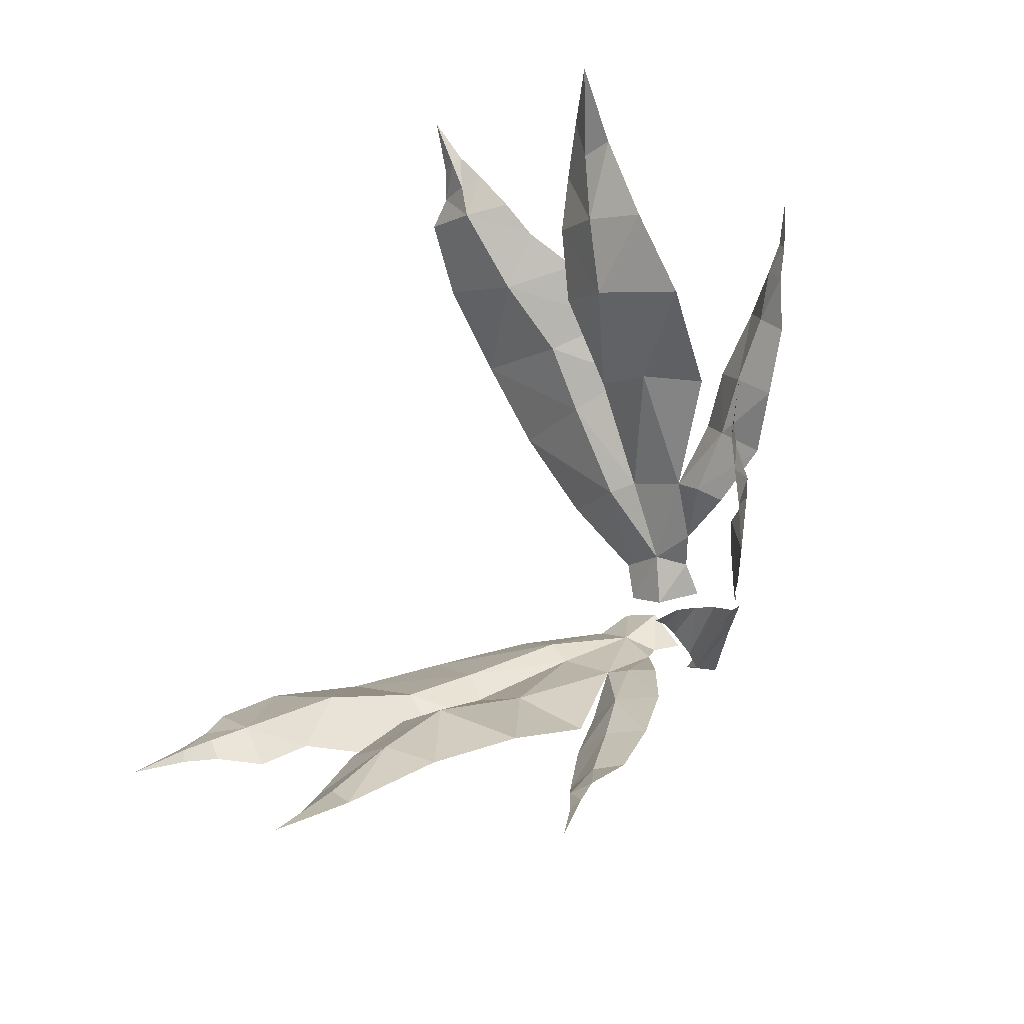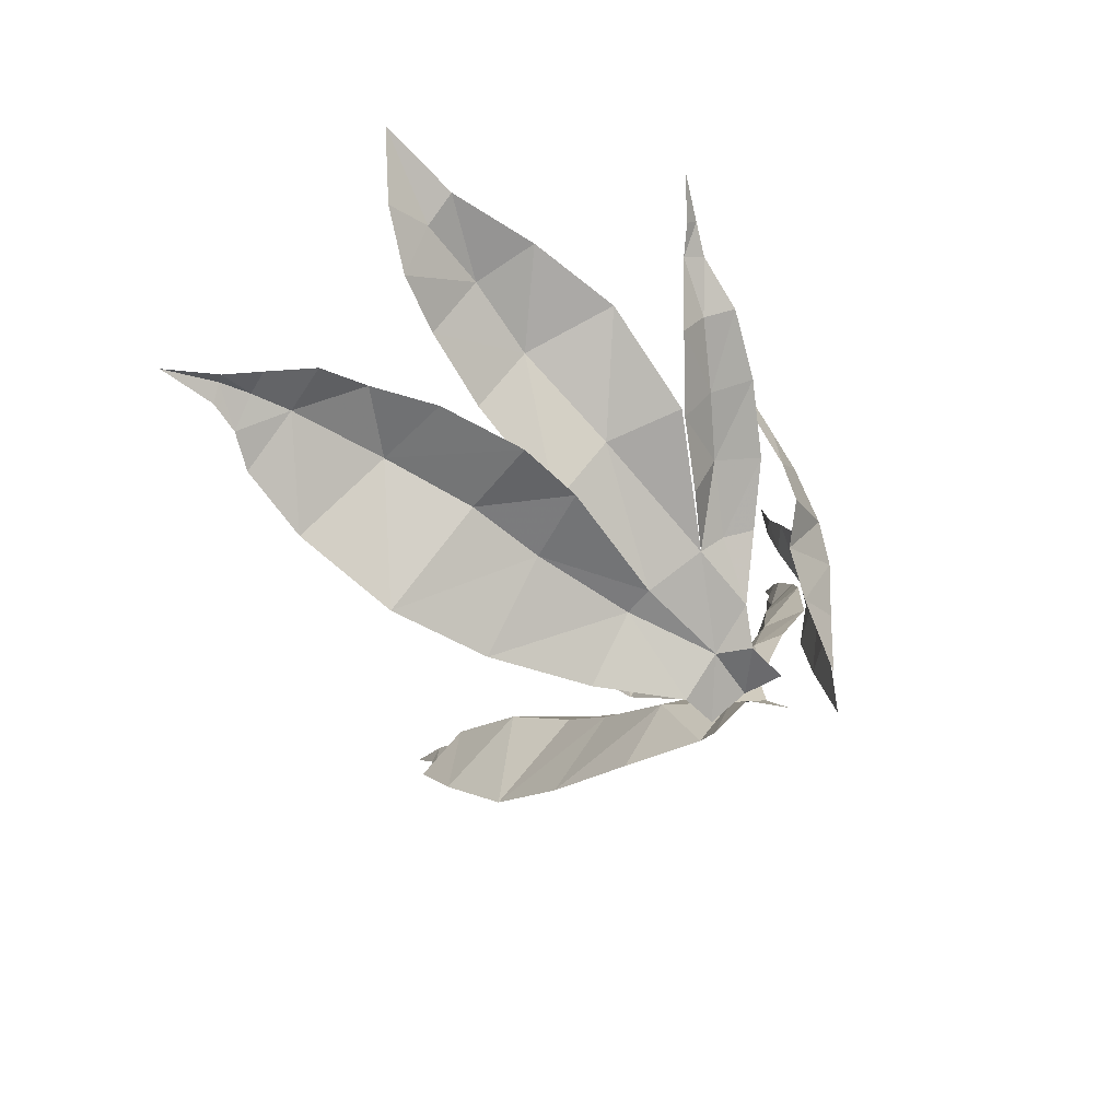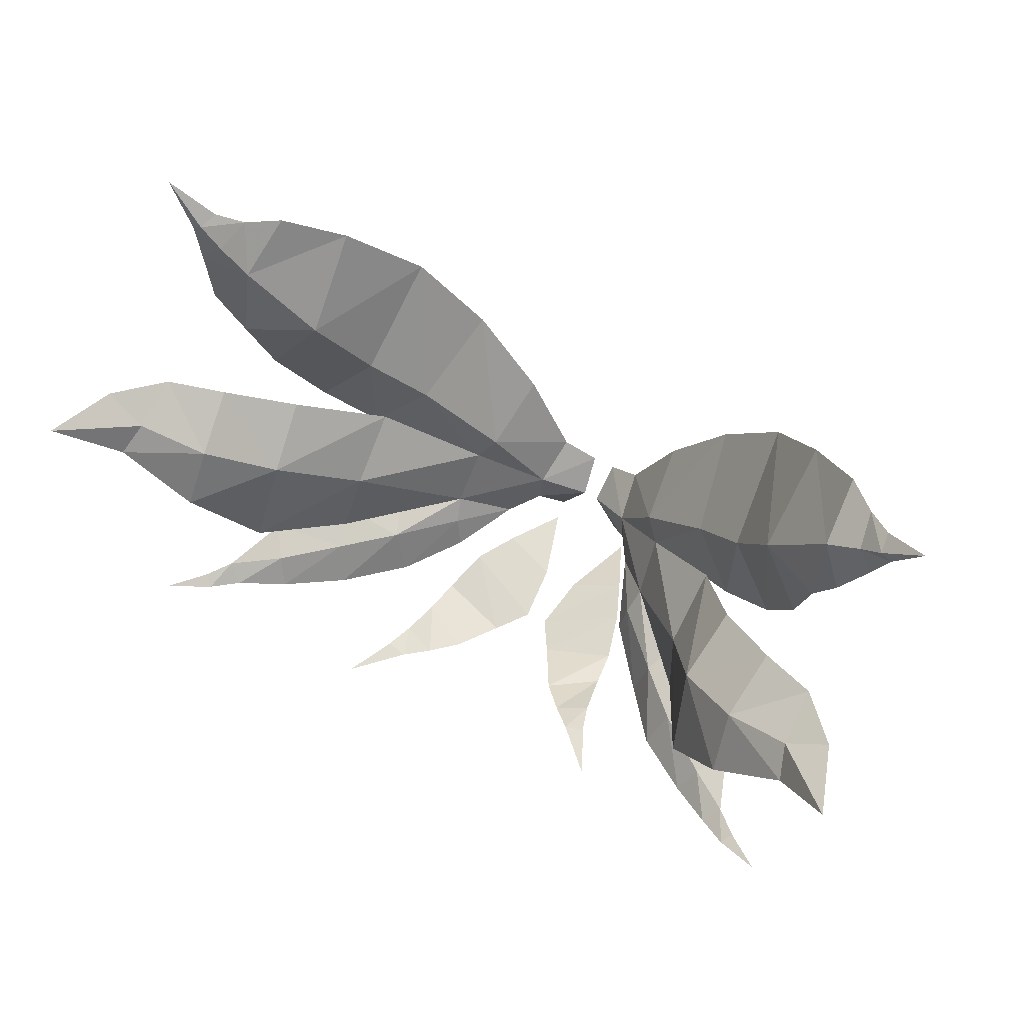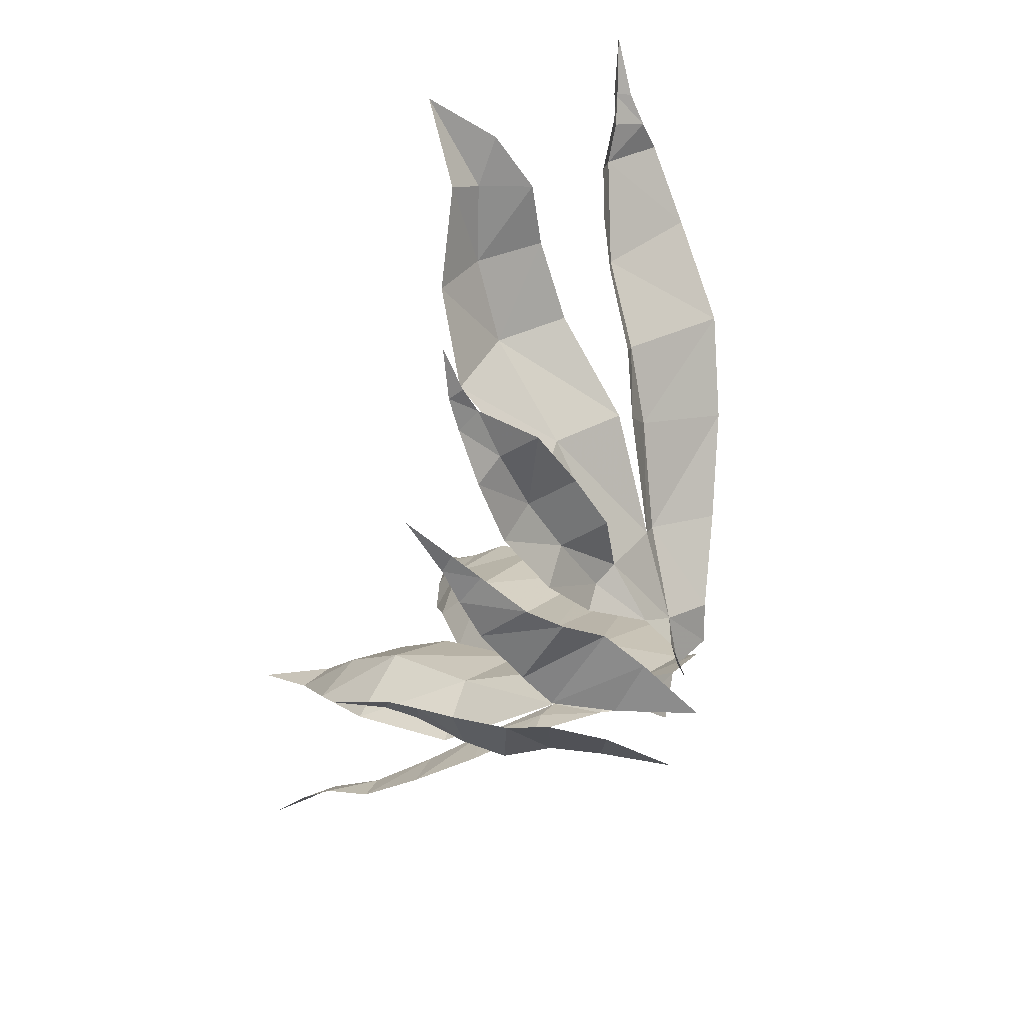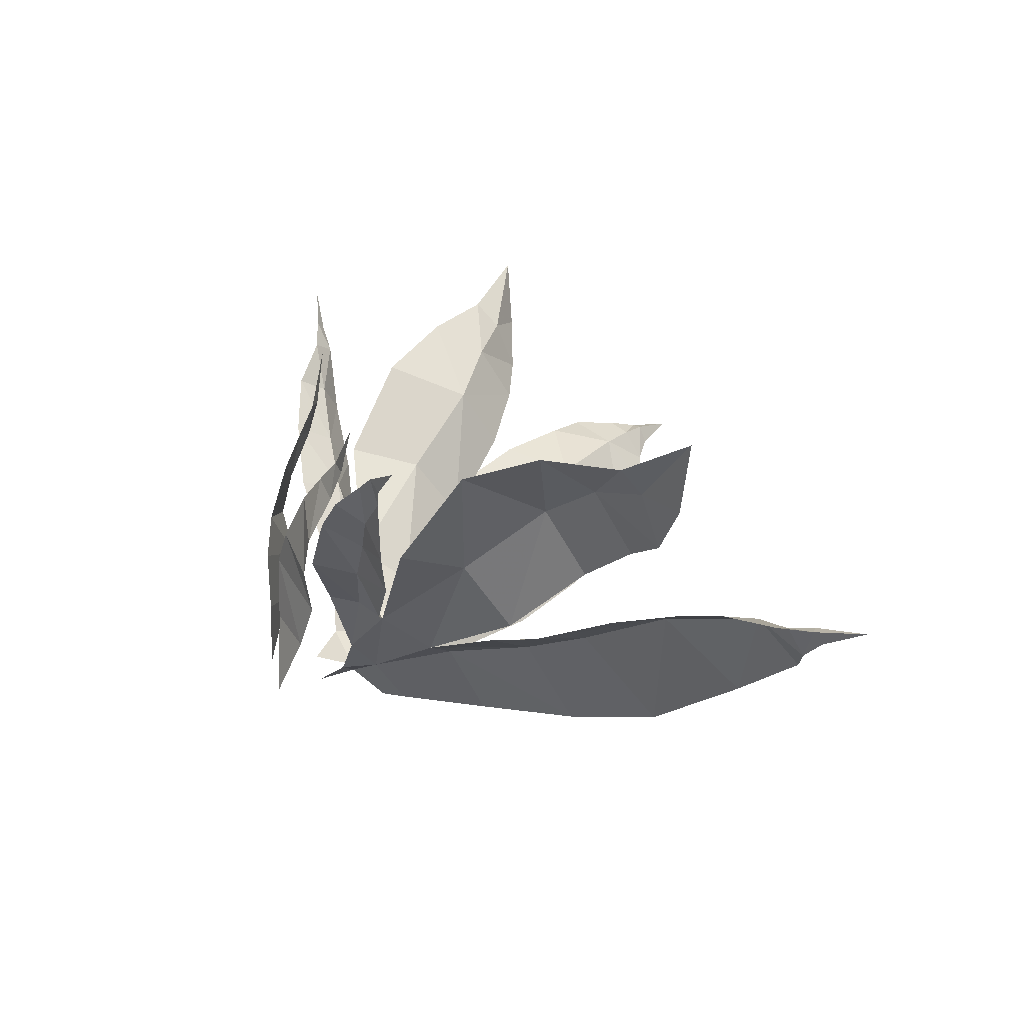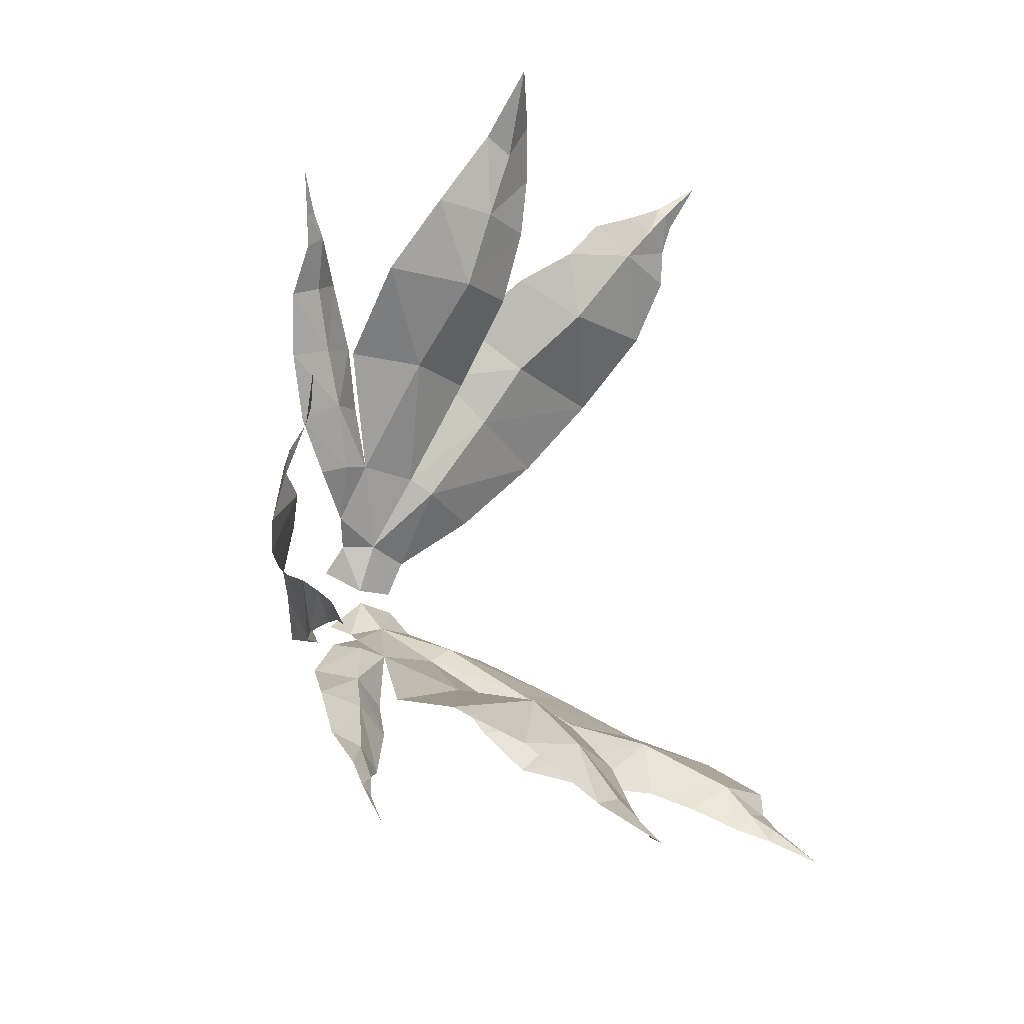
<metadata>
{"format":"obj","ext":"obj","renderer":"f3d","projection":"perspective","resolution":1024,"background":"white","views":[{"elev":69.5,"azim":110.9,"up":"+Y"},{"elev":-30.3,"azim":101.5,"up":"+Y"},{"elev":56.6,"azim":-149.2,"up":"+Z"},{"elev":-40.7,"azim":-104.0,"up":"+Z"},{"elev":16.8,"azim":-99.2,"up":"+Y"},{"elev":63.8,"azim":-96.8,"up":"+Y"}]}
</metadata>
<code>
g Object01
v 15.94 37.87 98.02
v 15.99 45.74 101.5
v 10.78 46.87 99.56
v 7.846 41.76 96.76
v 16.73 51.07 103.1
v 13.64 51.24 102.1
v 14.13 23.77 97.89
v 15.84 31.16 96.26
v 4.462 33.61 93.75
v 1.199 27.55 92.75
v 11.36 16.09 96.27
v 2.769 17.56 93.03
v 7.287 5.46 92.98
v 19.35 59.73 104.5
f 1 2 3
f 3 4 1
f 2 5 6
f 6 3 2
f 7 8 9
f 9 10 7
f 11 7 10
f 10 12 11
f 4 9 8
f 8 1 4
f 12 13 11
f 5 14 6
g Object02
v -18.86 36.29 99
v -11.55 41.65 98.81
v -15.69 45.99 101.4
v -20.77 43.84 102.6
v -19.58 49.63 103.7
v -22.67 48.86 104.4
v -15.38 22.91 99.37
v -2.833 28.09 94.5
v -6.635 33.78 95.77
v -17.75 30.19 98.08
v -11.92 15.6 97.39
v -3.49 18 94.28
v -6.891 5.557 93.63
v -27.02 56.8 105.7
f 15 16 17
f 17 18 15
f 18 17 19
f 19 20 18
f 21 22 23
f 23 24 21
f 25 26 22
f 22 21 25
f 16 15 24
f 24 23 16
f 26 25 27
f 20 19 28
g cangyinchibang_mo
v 53.66 31.68 164.9
v 51.8 23.31 171.5
v 56.4 27.23 172.2
v 58.01 32.34 169.6
v 60.87 33.82 166.9
v 59.14 34.58 159.3
v 63.11 32.48 172.3
v 61.34 32.53 173.2
v 49.37 53.89 107.9
v 42.94 47.43 106.1
v 46.21 43 108.7
v 26.81 32.71 107.3
v 34.62 39.66 106.5
v 32.51 42.63 100.3
v 23.89 34.25 100.5
v 40.99 49.66 101.6
v 19.48 21.53 110.8
v 18.54 24.15 107.4
v 52.4 57.69 106.9
v 50.78 59 105.7
v 46.88 55.37 105.2
v 43.68 16.63 165.9
v 42.99 28.92 154
v 27.91 18.63 134
v 24.66 4.246 142.3
v 34.78 7.859 154.3
v 36.22 23.13 142.1
v 53.56 34.51 153.6
v 36.09 23.34 126.7
v 44.56 26.57 132.5
v 16.04 14.26 122.6
v 7.348 2.992 115.4
v 14.57 3.072 128.6
v 60.39 29.6 174.2
v 67.57 31.42 179.7
v 8.51 9.752 110.5
v 18.61 16.13 119
v 50.45 31.76 143.7
v 72.98 65.51 147
v 62.61 54.86 143.1
v 69.09 54.19 147.2
v 52.99 56.99 129.5
v 43.46 51.18 119.4
v 42.08 45.43 133.2
v 52.38 51.71 138.4
v 34.81 37.26 110.9
v 32.7 34.27 122.7
v 53.92 42.27 144.2
v 62.5 46.49 146.3
v 17.2 25.66 102.9
v 12.28 15.62 105.1
v 57.43 63.17 106.2
v 1.269 6.247 107.1
v 1.892 1.587 112.3
v 9.019 9.858 104.8
v 5.537 6.494 101
v 43.95 35.49 139.7
v 64.15 59.12 139.3
v 33.23 24.23 130.3
v 38.05 33.5 110
v 29.5 25.86 110.1
v -53.08 31.02 166.1
v -58.34 31.17 169.2
v -57.28 26.13 172.1
v -52.59 22.78 172.9
v -56.81 33.12 159.4
v -61.02 32.39 166.4
v -63.56 32.32 171.4
v -61.8 32.31 172.4
v -51.26 51.53 107.6
v -47.24 41.7 108.3
v -44.22 46.63 106.2
v -27.02 32.86 106.2
v -25.3 34.4 99.1
v -32.7 43.16 100.4
v -34.78 39.97 106.5
v -42.17 49.29 102
v -19.14 22.08 110.9
v -18.25 24.87 107.1
v -49.26 53.85 105.2
v -53.95 56.36 106.3
v -55.15 54.64 107.4
v -43.94 15.79 165.8
v -42.99 28.1 153.8
v -27.74 18.82 134.2
v -36.2 23.1 142.2
v -34.63 7.719 154.3
v -24.37 4.404 142.3
v -53.03 32.15 153.1
v -35.94 23.47 126.8
v -44.55 26.49 132.6
v -16 14.33 122.7
v -14.53 3.157 128.6
v -7.348 2.992 115.4
v -61.32 29.35 173.7
v -68.29 33.29 178.2
v -8.51 9.752 110.5
v -18.57 16.17 119
v -50.25 30.62 143.5
v -70.8 64.02 150
v -66.49 52.86 149.6
v -60.09 53.96 145.5
v -50.55 57.24 132.1
v -49.59 51.58 140.7
v -39.34 45.75 135
v -41.27 52.1 121.6
v -33.34 37.3 112.7
v -31.78 34.57 123.1
v -59.62 45.47 148.3
v -50.78 41.85 146.2
v -17.37 25.9 102.3
v -12.43 15.1 106.1
v -60.95 58.82 108.9
v -1.269 6.247 107.1
v -1.892 1.587 112.3
v -9.019 9.858 104.8
v -5.537 6.494 101
v -40.88 35.52 141.1
v -61.82 58.32 141.9
v -32.17 24.38 130.5
v -37.86 33.45 109.8
v -30.22 26.48 109.3
f 29 30 31
f 31 32 29
f 29 32 33
f 33 34 29
f 35 33 32
f 32 36 35
f 37 38 39
f 40 41 42
f 42 43 40
f 41 38 44
f 44 42 41
f 45 40 46
f 37 47 48
f 48 49 37
f 50 29 51
f 52 53 54
f 54 55 52
f 29 56 51
f 57 52 55
f 55 58 57
f 59 60 61
f 53 59 61
f 62 63 36
f 64 59 65
f 52 65 59
f 63 35 36
f 56 66 51
f 36 31 62
f 67 68 69
f 70 71 72
f 72 73 70
f 74 45 75
f 73 76 77
f 77 68 73
f 77 69 68
f 78 79 46
f 80 48 47
f 81 82 64
f 79 64 45
f 50 30 29
f 29 34 56
f 79 83 64
f 83 81 64
f 59 64 60
f 83 84 81
f 53 52 59
f 36 32 31
f 52 57 65
f 58 55 51
f 51 66 58
f 54 50 51
f 51 55 54
f 76 73 72
f 72 85 76
f 75 72 71
f 71 74 75
f 73 68 86
f 86 70 73
f 67 86 68
f 72 75 87
f 87 85 72
f 65 87 75
f 45 65 75
f 64 65 45
f 82 60 64
f 88 41 40
f 40 89 88
f 39 38 41
f 41 88 39
f 40 43 46
f 37 49 38
f 49 44 38
f 79 45 46
f 43 78 46
f 45 89 40
f 90 91 92
f 92 93 90
f 90 94 95
f 95 91 90
f 96 97 91
f 91 95 96
f 98 99 100
f 101 102 103
f 103 104 101
f 104 103 105
f 105 100 104
f 106 107 101
f 98 108 109
f 109 110 98
f 111 112 90
f 113 114 115
f 115 116 113
f 90 112 117
f 118 119 114
f 114 113 118
f 120 121 122
f 116 121 120
f 123 97 124
f 125 126 120
f 113 120 126
f 124 97 96
f 117 112 127
f 97 123 92
f 128 129 130
f 131 132 133
f 133 134 131
f 135 136 106
f 132 130 137
f 137 138 132
f 137 130 129
f 139 107 140
f 141 110 109
f 142 125 143
f 140 106 125
f 111 90 93
f 90 117 94
f 140 125 144
f 144 125 142
f 120 122 125
f 144 142 145
f 116 120 113
f 97 92 91
f 113 126 118
f 119 127 112
f 112 114 119
f 115 114 112
f 112 111 115
f 138 146 133
f 133 132 138
f 136 135 134
f 134 133 136
f 132 131 147
f 147 130 132
f 128 130 147
f 133 146 148
f 148 136 133
f 126 136 148
f 106 136 126
f 125 106 126
f 143 125 122
f 149 150 101
f 101 104 149
f 99 149 104
f 104 100 99
f 101 107 102
f 98 100 108
f 108 100 105
f 140 107 106
f 102 107 139
f 106 101 150

</code>
